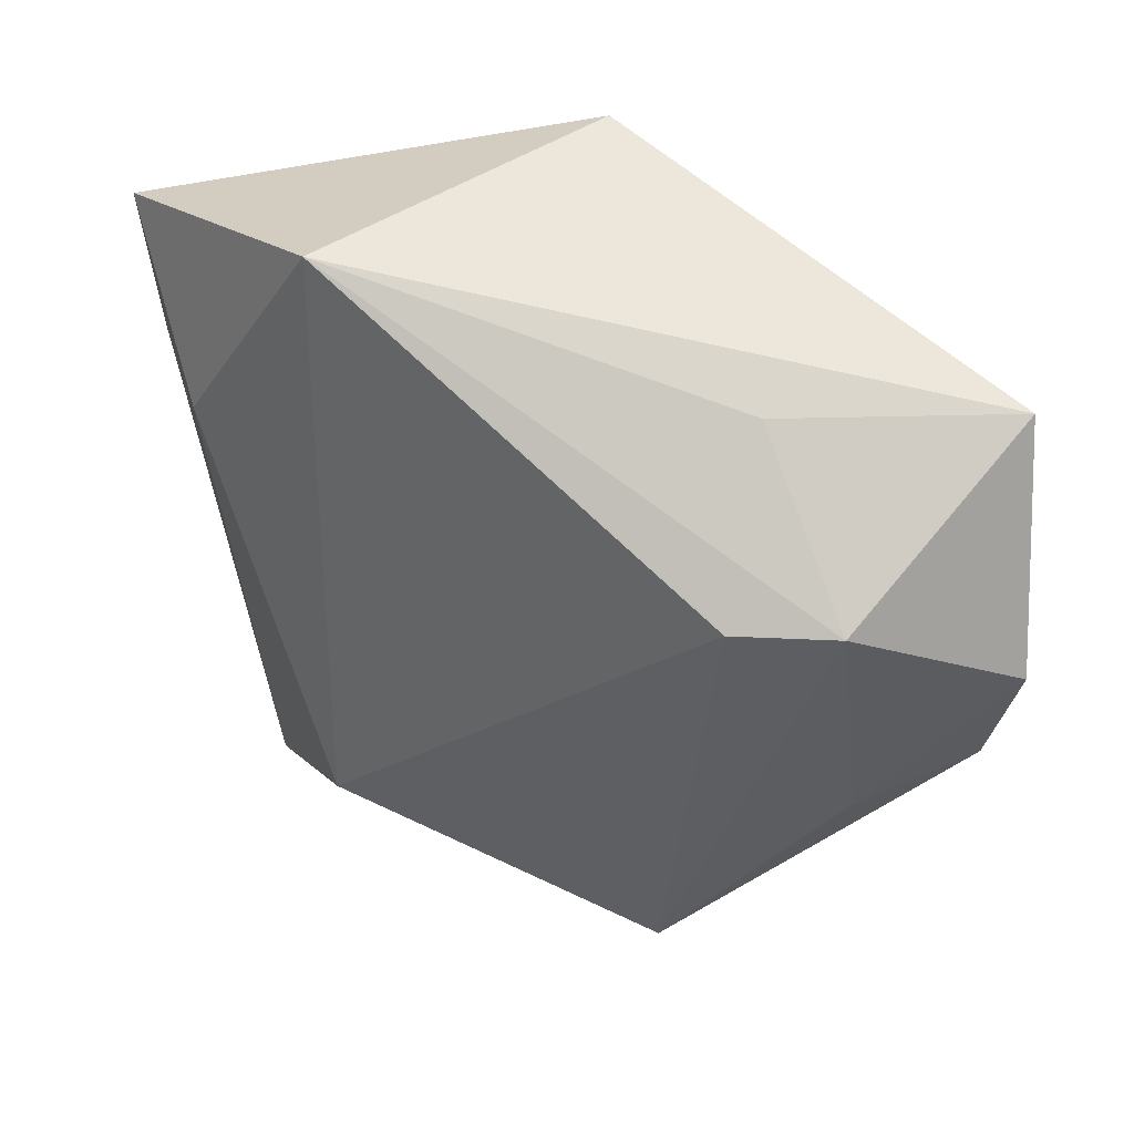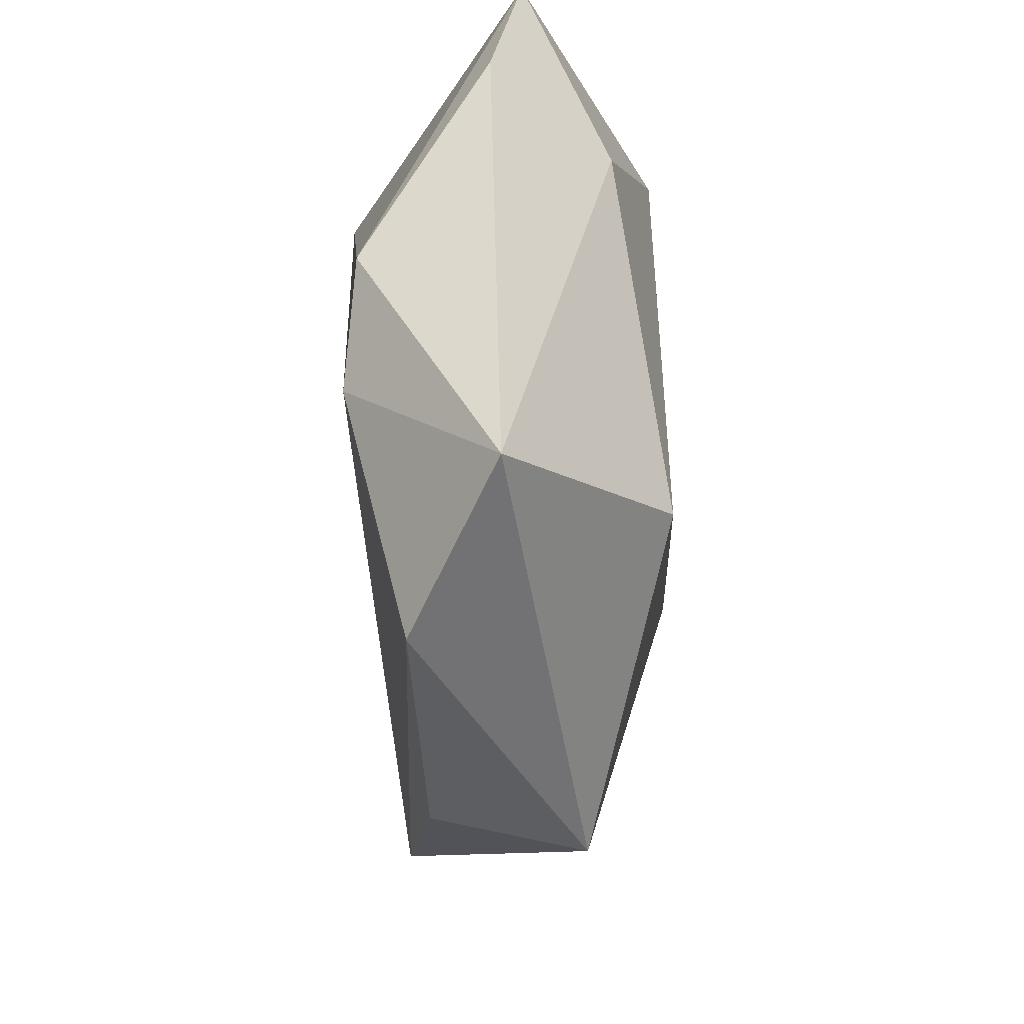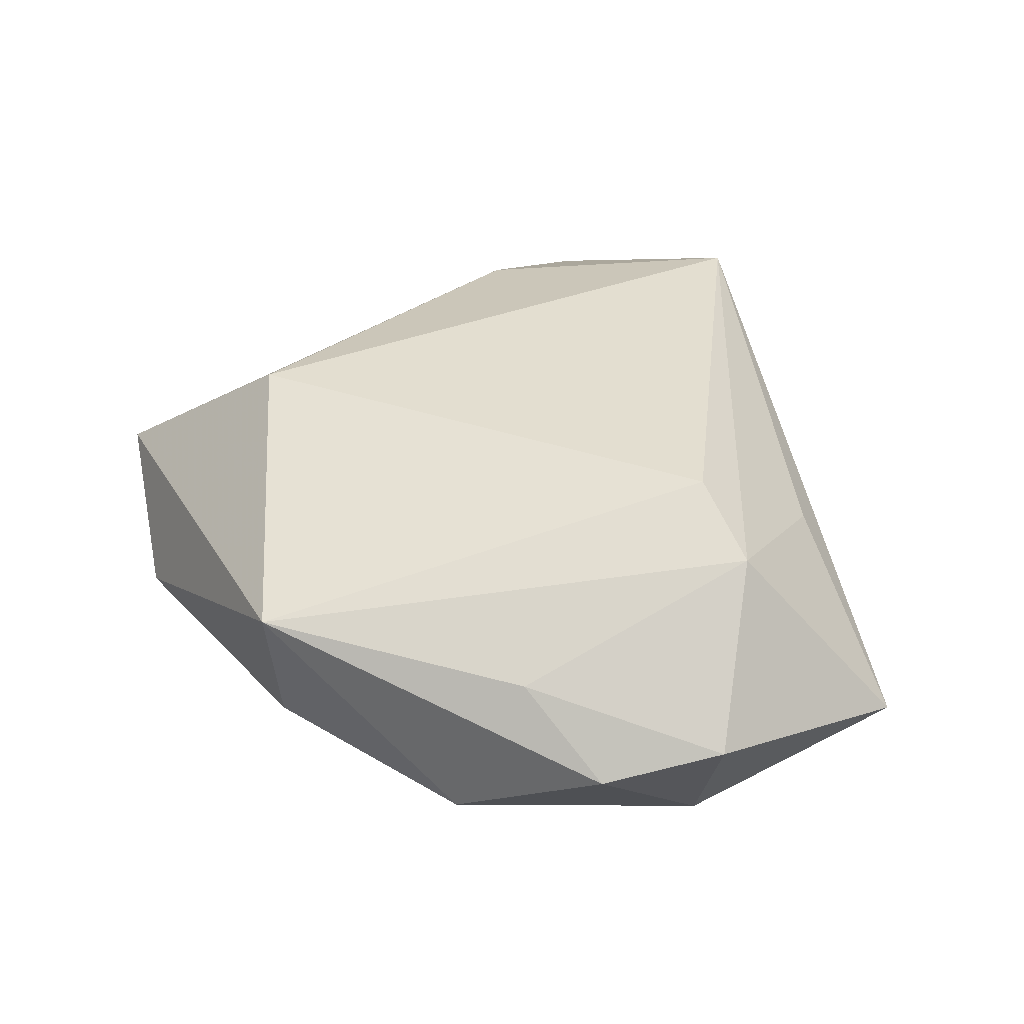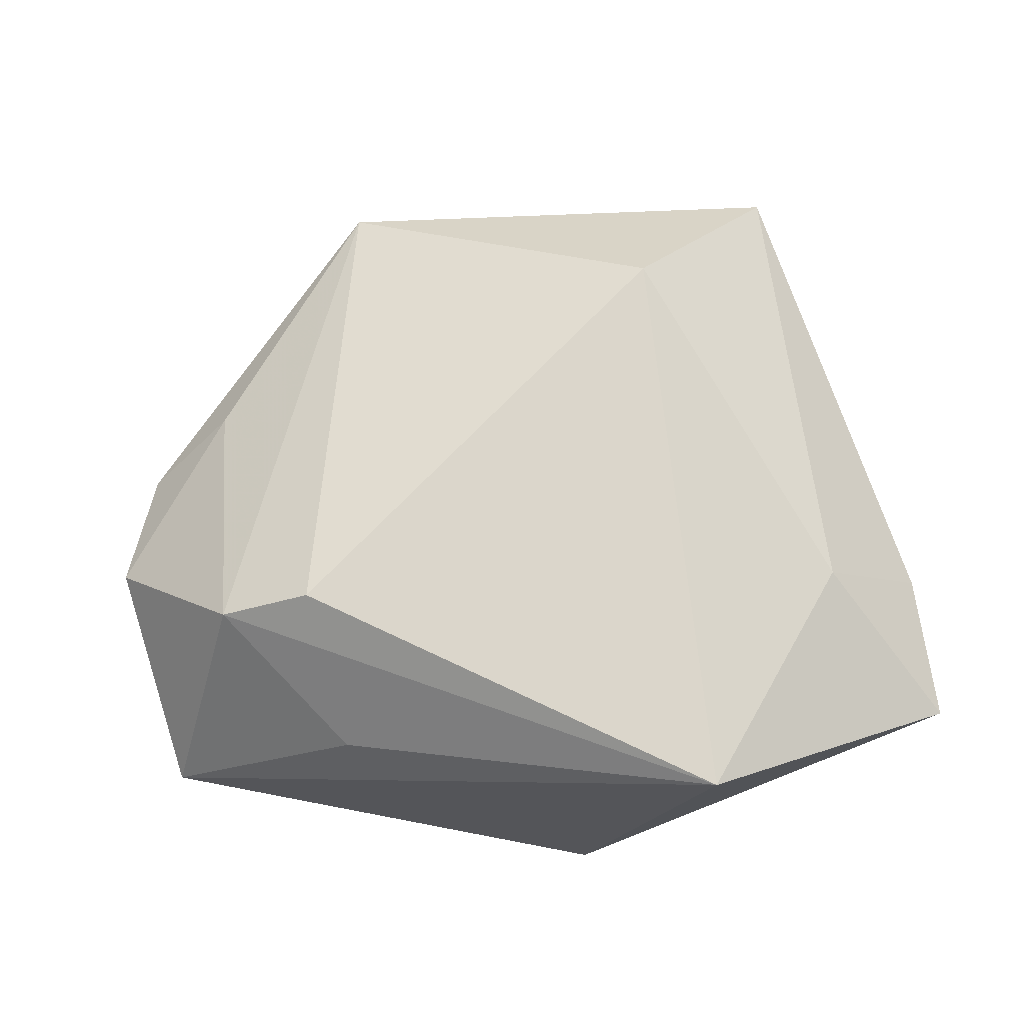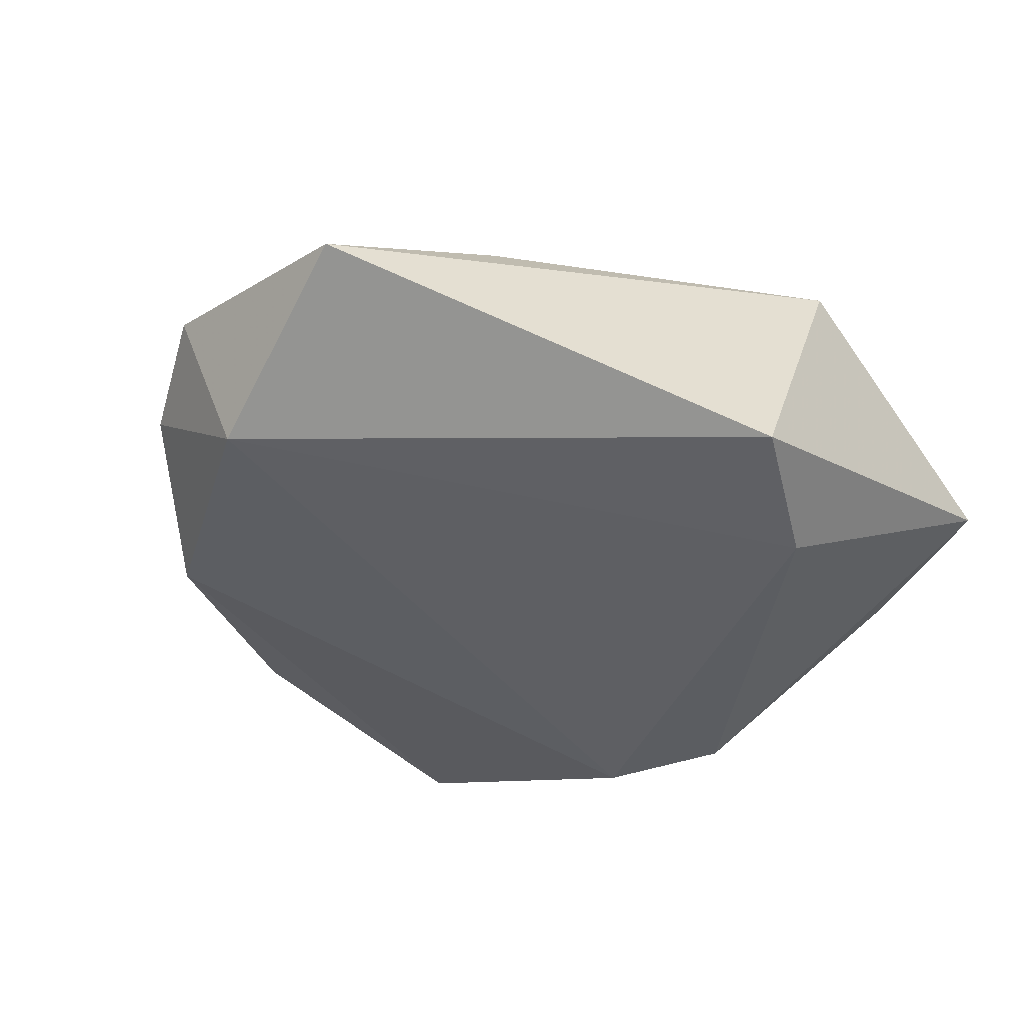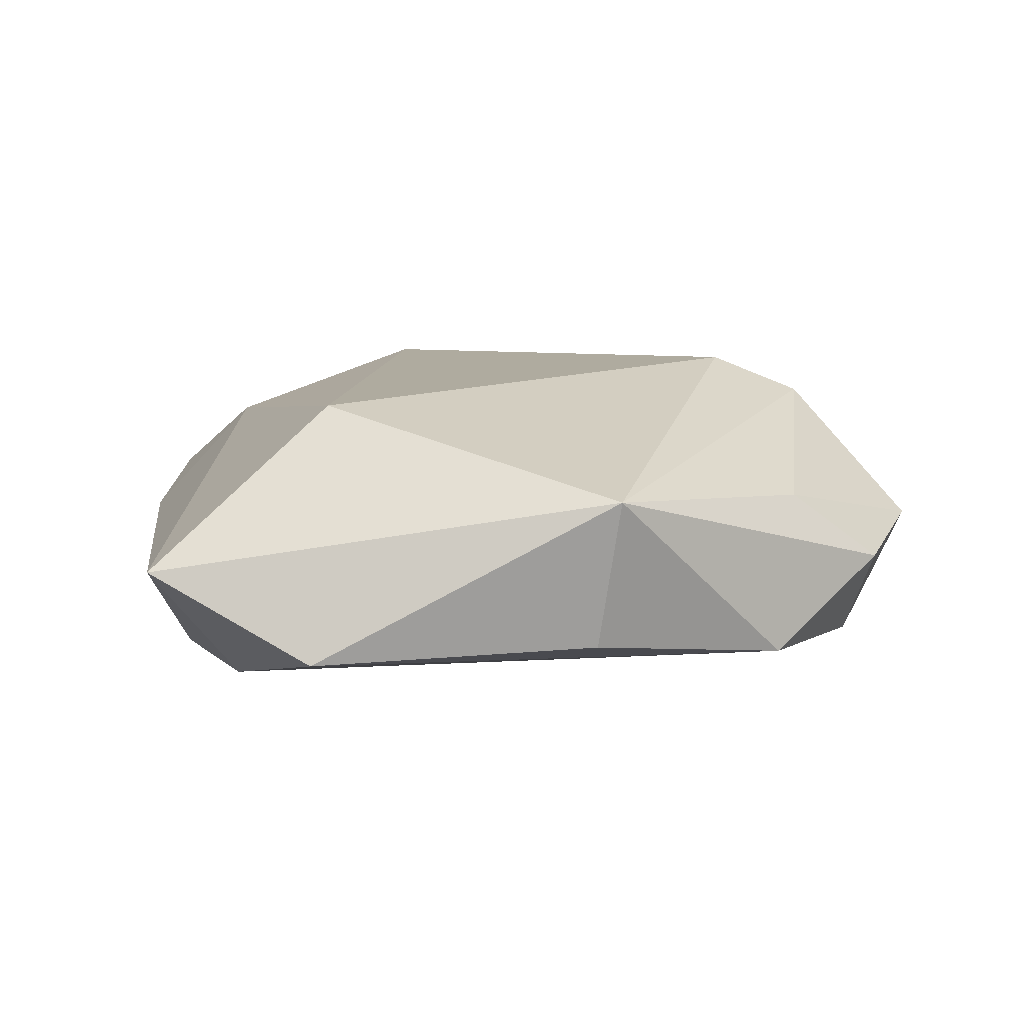
<metadata>
{"format":"obj","ext":"obj","renderer":"f3d","projection":"perspective","resolution":1024,"background":"white","views":[{"elev":35.0,"azim":26.8,"up":"+Y"},{"elev":-51.1,"azim":-89.6,"up":"+Y"},{"elev":38.5,"azim":64.7,"up":"+Z"},{"elev":74.8,"azim":173.0,"up":"+Z"},{"elev":-43.0,"azim":143.6,"up":"+Z"},{"elev":9.9,"azim":4.6,"up":"+Z"}]}
</metadata>
<code>
v 0.05037 8.006e-05 0.001098
v -0.03414 0.01233 0.01167
v 0.03607 -0.01706 0.005827
v -0.01621 0.03618 0.0173
v 0.03726 0.009485 0.01512
v -0.01571 0.02763 -0.01758
v -0.03687 -0.01096 -0.01424
v -0.01668 -0.02641 0.0168
v 0.01427 -0.03777 -0.007756
v 0.0272 0.009293 0.01912
v 0.02506 0.02501 0.007319
v 0.04597 -0.01242 -0.002088
v 0.01684 -0.0401 0.008504
v -0.02856 -0.02183 -0.01538
v -0.002131 0.03882 -0.01685
v -0.04596 0.02909 0.002182
v -0.01601 -0.04388 -0.00893
v 0.04358 0.001042 -0.01388
v -0.04607 0.0121 -0.001134
v 0.0464 0.02448 -0.005388
v 0.03428 -0.02469 -0.01092
v -0.03447 -0.03958 6.638e-05
f 13 10 8
f 2 8 4
f 4 8 10
f 22 17 13
f 13 8 22
f 22 8 2
f 2 19 22
f 13 17 9
f 9 21 13
f 17 21 9
f 14 21 17
f 14 6 18
f 18 21 14
f 17 22 14
f 16 19 2
f 2 4 16
f 20 1 18
f 13 21 12
f 12 21 18
f 18 1 12
f 7 22 19
f 7 14 22
f 6 14 7
f 7 16 6
f 19 16 7
f 18 6 15
f 15 20 18
f 4 20 15
f 6 16 15
f 15 16 4
f 11 20 4
f 13 12 3
f 3 12 1
f 5 4 10
f 5 11 4
f 20 11 5
f 1 20 5
f 5 3 1
f 5 10 13
f 13 3 5

</code>
